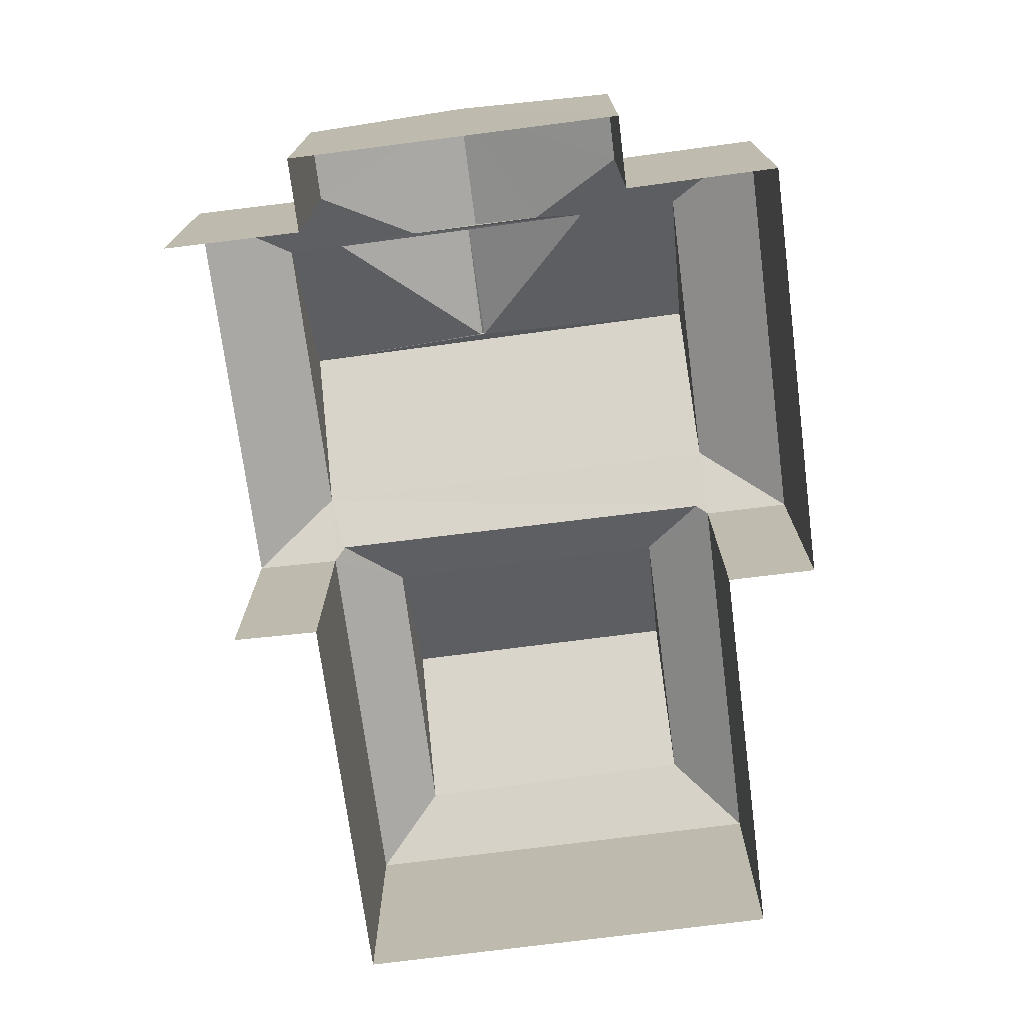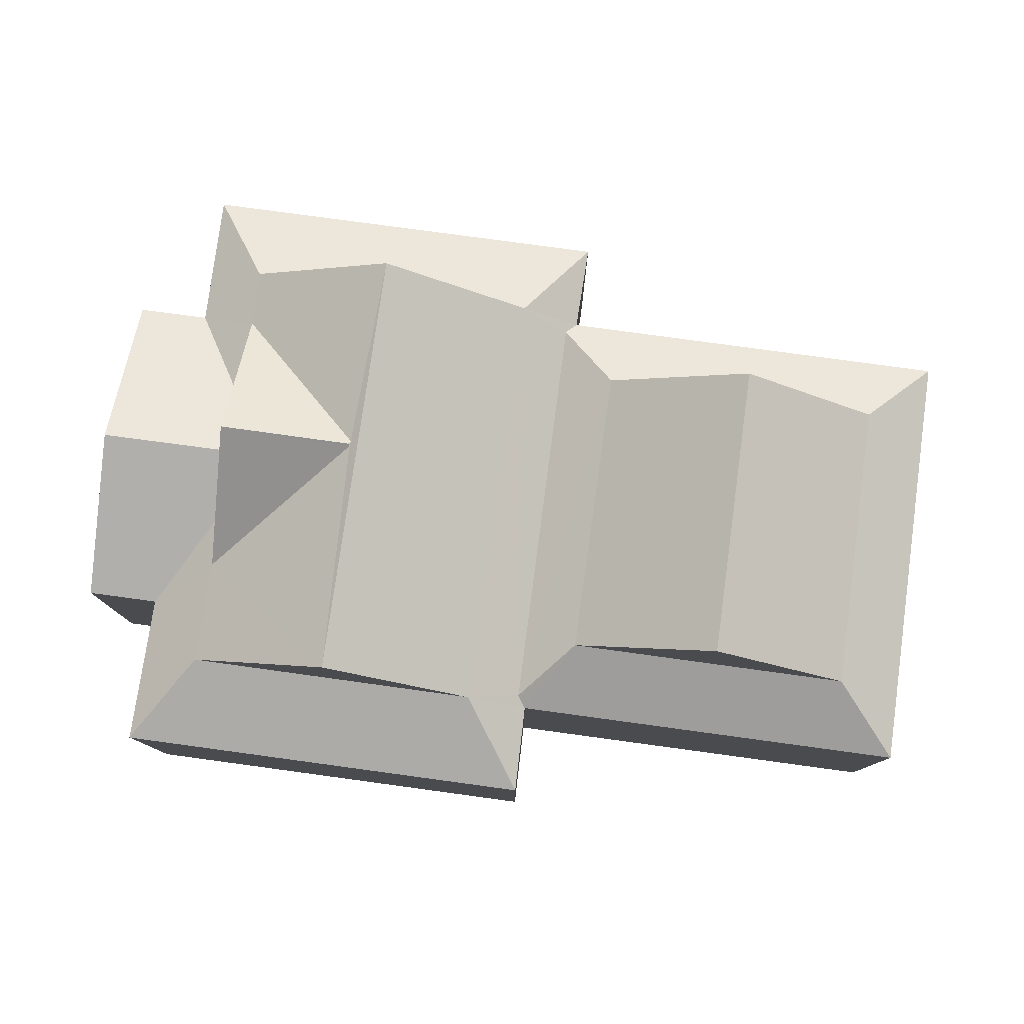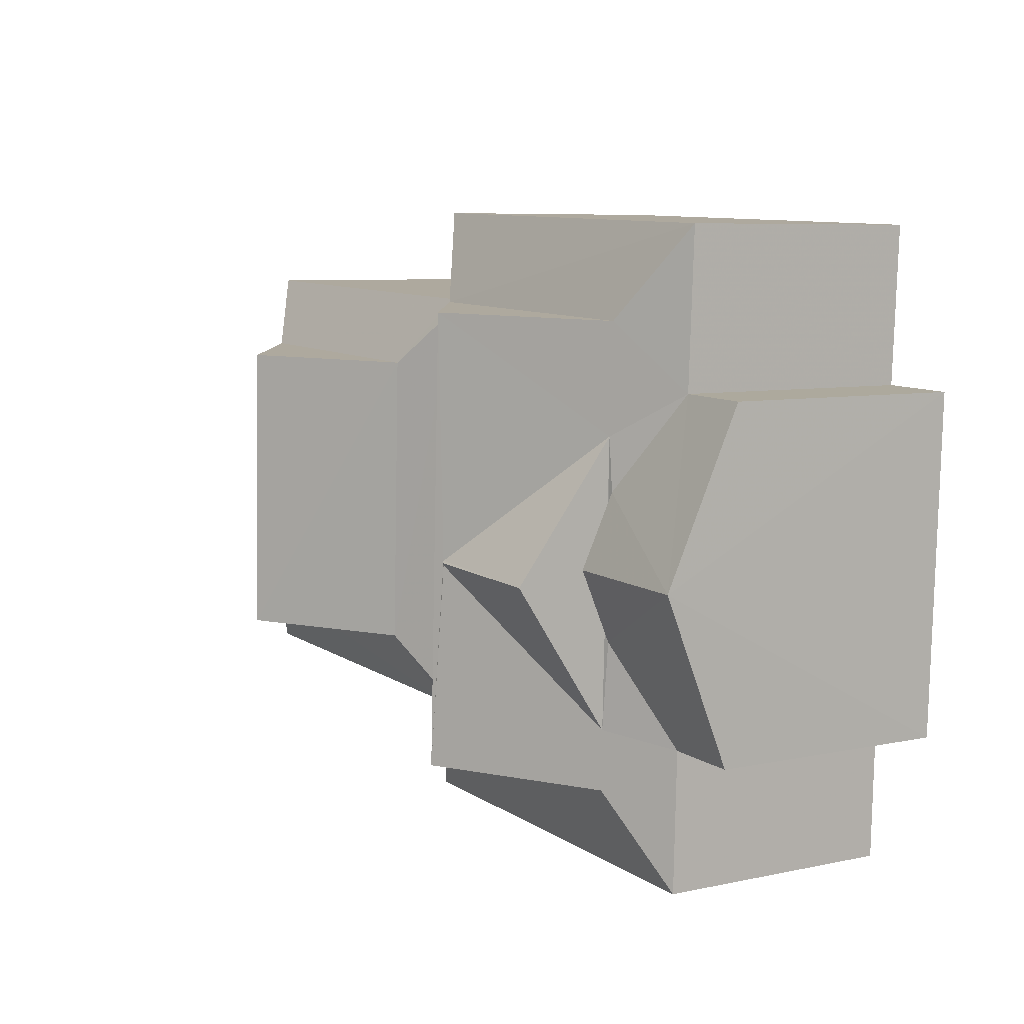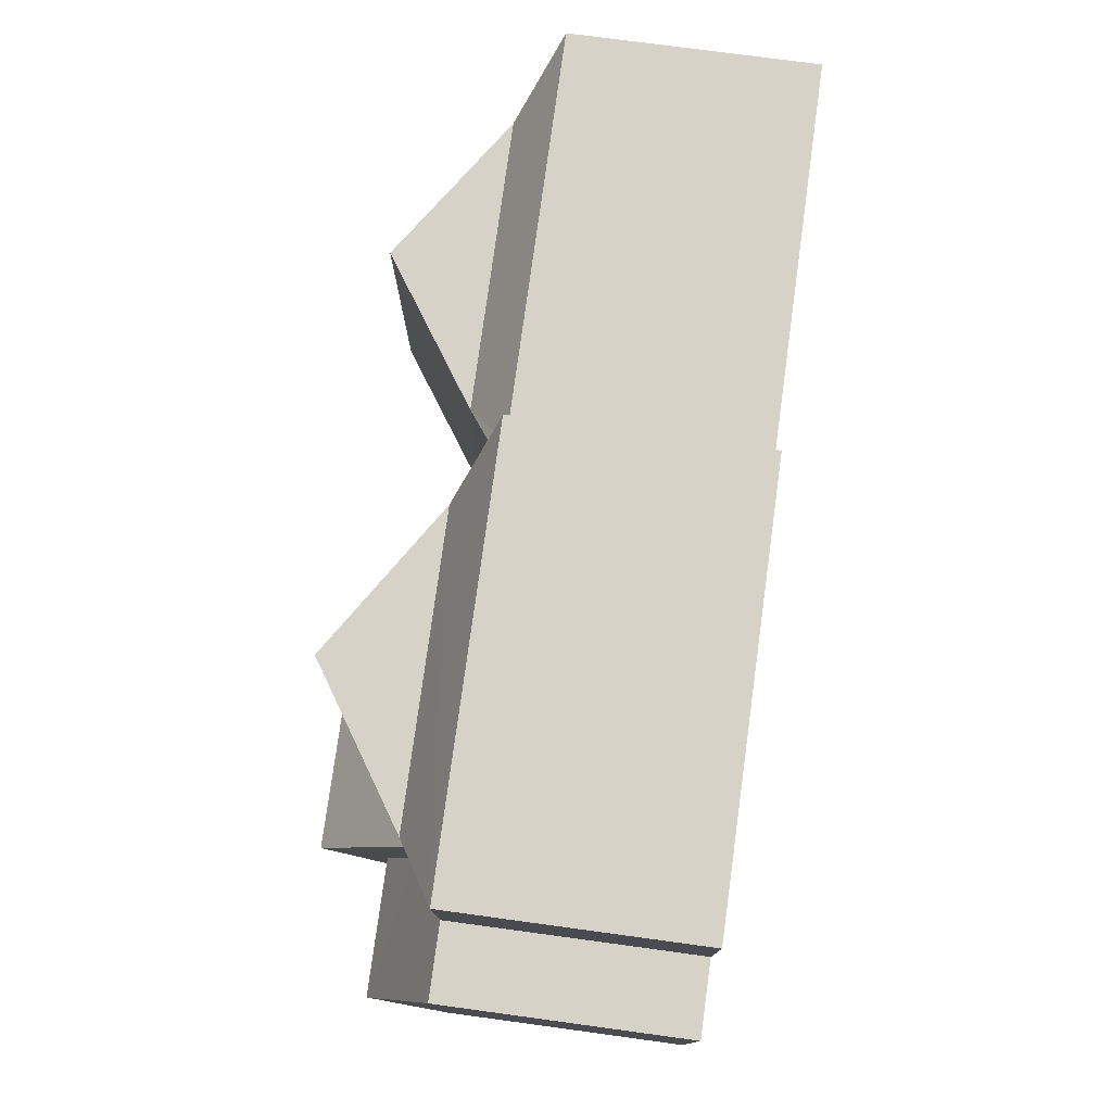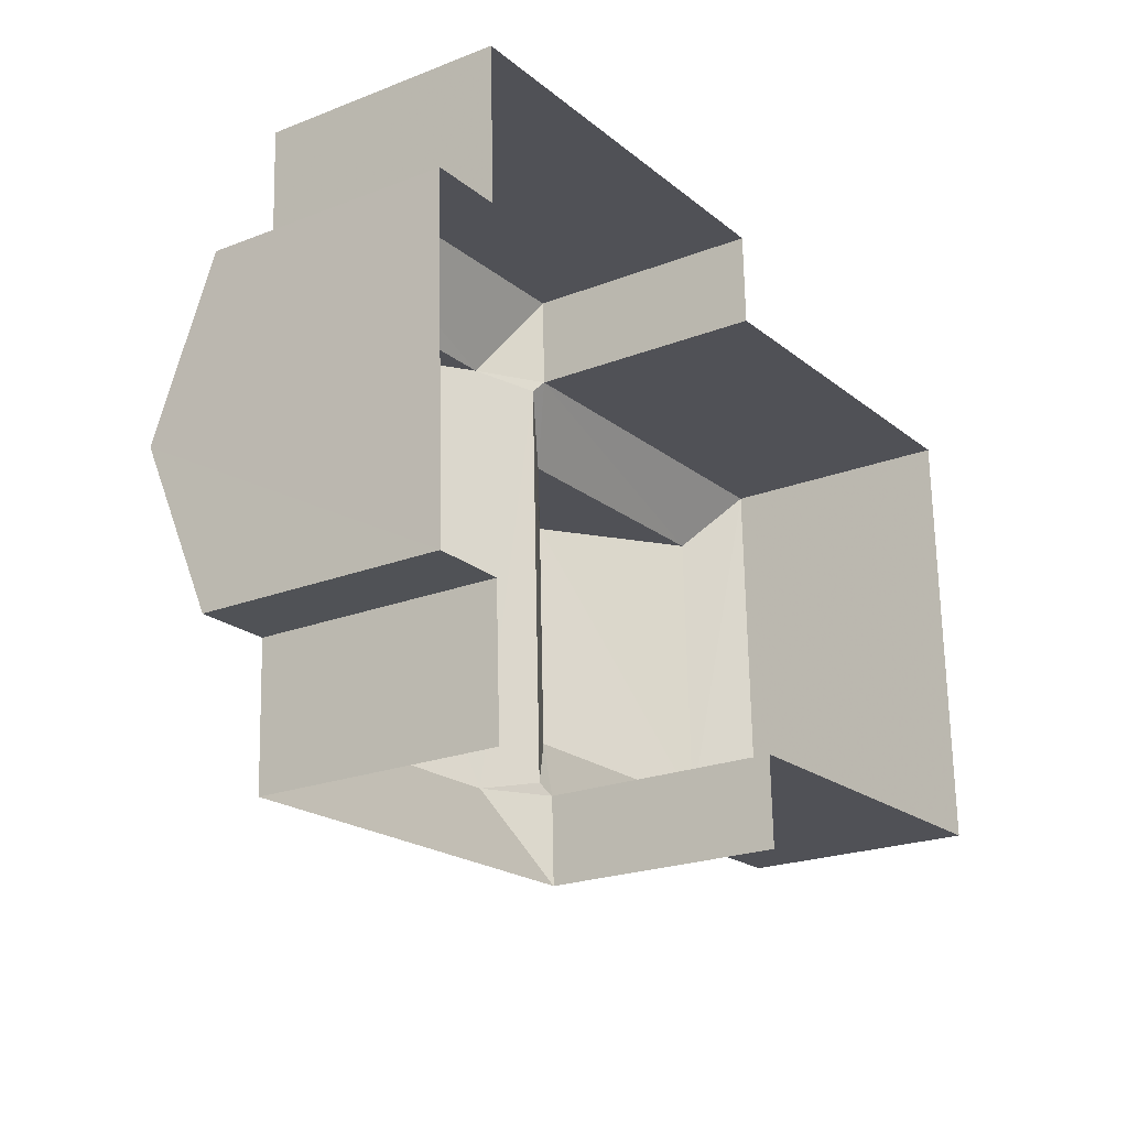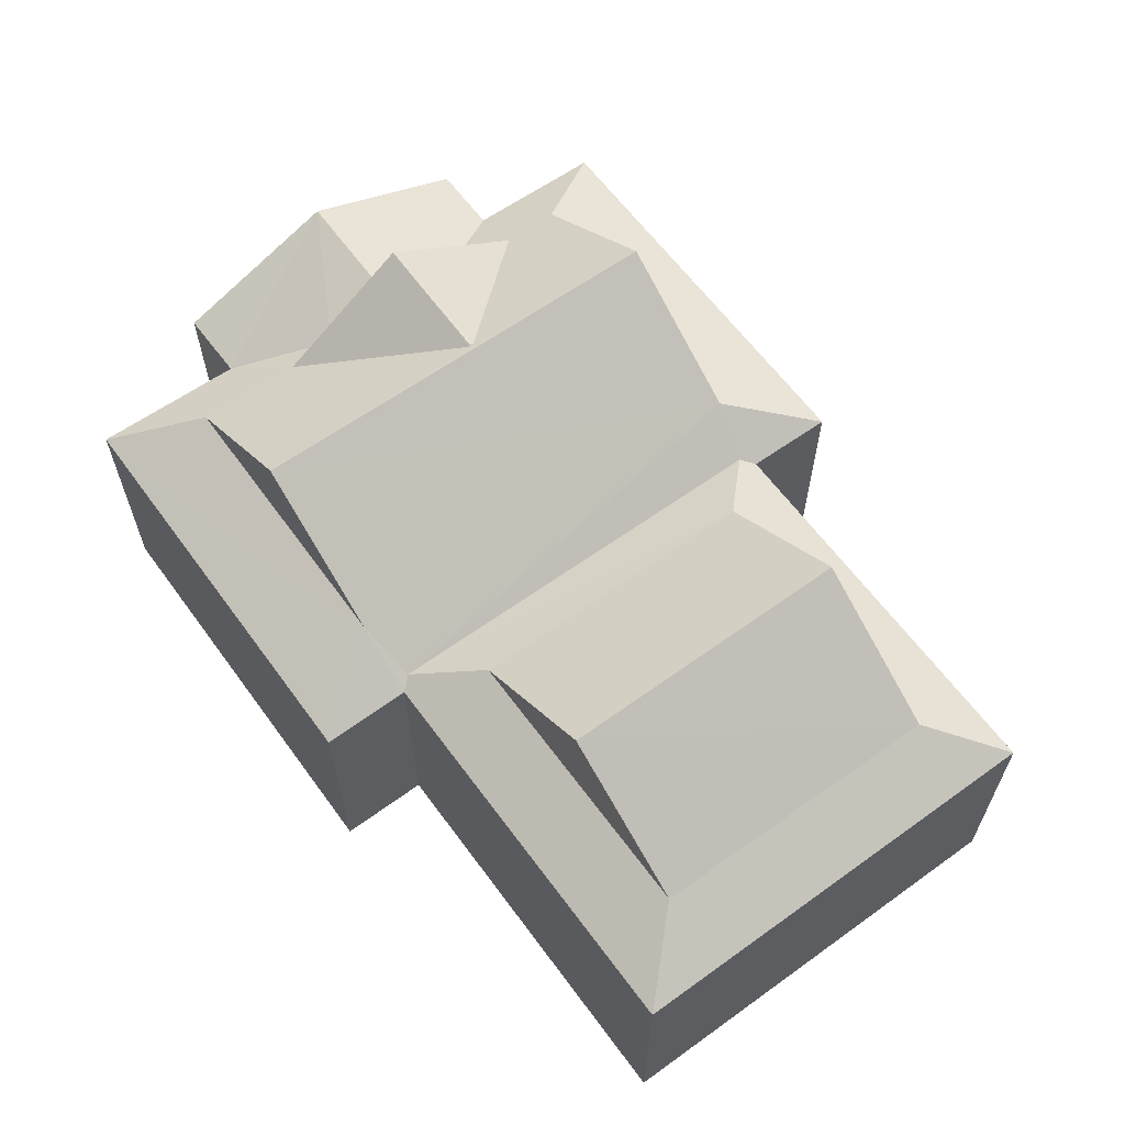
<metadata>
{"format":"obj","ext":"obj","renderer":"f3d","projection":"perspective","resolution":1024,"background":"white","views":[{"elev":-73.2,"azim":95.3,"up":"+Z"},{"elev":78.7,"azim":-174.3,"up":"+Z"},{"elev":7.1,"azim":58.3,"up":"+Y"},{"elev":75.3,"azim":97.8,"up":"+Y"},{"elev":-22.2,"azim":124.4,"up":"+Y"},{"elev":62.1,"azim":-128.1,"up":"+Z"}]}
</metadata>
<code>
v -3.724e+05 -1.035e+05 31.84
v -3.724e+05 -1.035e+05 31.84
v -3.724e+05 -1.035e+05 31.84
v -3.724e+05 -1.035e+05 31.84
v -3.724e+05 -1.035e+05 31.84
v -3.724e+05 -1.035e+05 31.84
v -3.724e+05 -1.035e+05 31.84
v -3.724e+05 -1.035e+05 31.84
v -3.724e+05 -1.035e+05 31.84
v -3.724e+05 -1.035e+05 31.84
v -3.724e+05 -1.035e+05 31.84
v -3.724e+05 -1.035e+05 31.84
v -3.724e+05 -1.035e+05 37.05
v -3.724e+05 -1.035e+05 37.05
v -3.724e+05 -1.035e+05 36.28
v -3.724e+05 -1.035e+05 36.28
v -3.724e+05 -1.035e+05 36.41
v -3.724e+05 -1.035e+05 36.28
v -3.724e+05 -1.035e+05 37.05
v -3.724e+05 -1.035e+05 36.28
v -3.724e+05 -1.035e+05 37.05
v -3.724e+05 -1.035e+05 36.28
v -3.724e+05 -1.035e+05 36.41
v -3.724e+05 -1.035e+05 38.85
v -3.724e+05 -1.035e+05 38.85
v -3.724e+05 -1.035e+05 38.76
v -3.724e+05 -1.035e+05 38.78
v -3.724e+05 -1.035e+05 37.05
v -3.724e+05 -1.035e+05 38.78
v -3.724e+05 -1.035e+05 37.05
v -3.724e+05 -1.035e+05 36.28
v -3.724e+05 -1.035e+05 36.28
v -3.724e+05 -1.035e+05 37.02
v -3.724e+05 -1.035e+05 36.28
v -3.724e+05 -1.035e+05 37.05
v -3.724e+05 -1.035e+05 36.28
v -3.724e+05 -1.035e+05 37.02
v -3.724e+05 -1.035e+05 37.05
v -3.724e+05 -1.035e+05 37.05
v -3.724e+05 -1.035e+05 38.76
v -3.724e+05 -1.035e+05 38.85
v -3.724e+05 -1.035e+05 38.85
v -3.724e+05 -1.035e+05 37.05
v -3.724e+05 -1.035e+05 36.28
v -3.724e+05 -1.035e+05 37.56
v -3.724e+05 -1.035e+05 37.56
v -3.724e+05 -1.035e+05 36.28
v -3.724e+05 -1.035e+05 36.28
f 1 2 3
f 4 5 1
f 6 7 8
f 1 3 7
f 6 8 9
f 10 11 12
f 4 1 11
f 12 11 6
f 11 7 6
f 1 7 11
f 37 45 33
f 31 10 12
f 31 20 10
f 13 14 15
f 13 15 16
f 14 17 15
f 18 15 19
f 20 21 22
f 22 21 23
f 23 21 17
f 15 17 19
f 24 21 25
f 19 21 24
f 17 21 19
f 26 27 28
f 26 29 27
f 30 31 32
f 28 33 34
f 35 34 36
f 35 28 34
f 37 33 28
f 32 37 38
f 38 37 28
f 30 32 38
f 17 39 23
f 17 14 39
f 40 27 29
f 40 38 27
f 41 14 42
f 41 39 14
f 42 43 41
f 42 13 43
f 19 36 18
f 19 35 36
f 44 22 43
f 22 23 39
f 22 39 43
f 21 20 31
f 30 21 31
f 45 37 46
f 46 32 47
f 46 37 32
f 30 38 25
f 25 26 24
f 24 28 35
f 38 40 25
f 40 26 25
f 24 26 28
f 16 44 43
f 13 16 43
f 40 29 26
f 34 33 46
f 34 46 48
f 33 45 46
f 36 7 3
f 36 34 7
f 47 9 46
f 9 8 46
f 8 48 46
f 41 43 39
f 1 15 18
f 2 1 18
f 47 6 9
f 47 32 6
f 11 22 44
f 4 11 44
f 27 38 28
f 7 34 48
f 8 7 48
f 22 11 10
f 20 22 10
f 24 35 19
f 16 1 5
f 16 15 1
f 36 3 2
f 18 36 2
f 6 32 31
f 12 6 31
f 44 5 4
f 44 16 5
f 25 21 30
f 42 14 13

</code>
